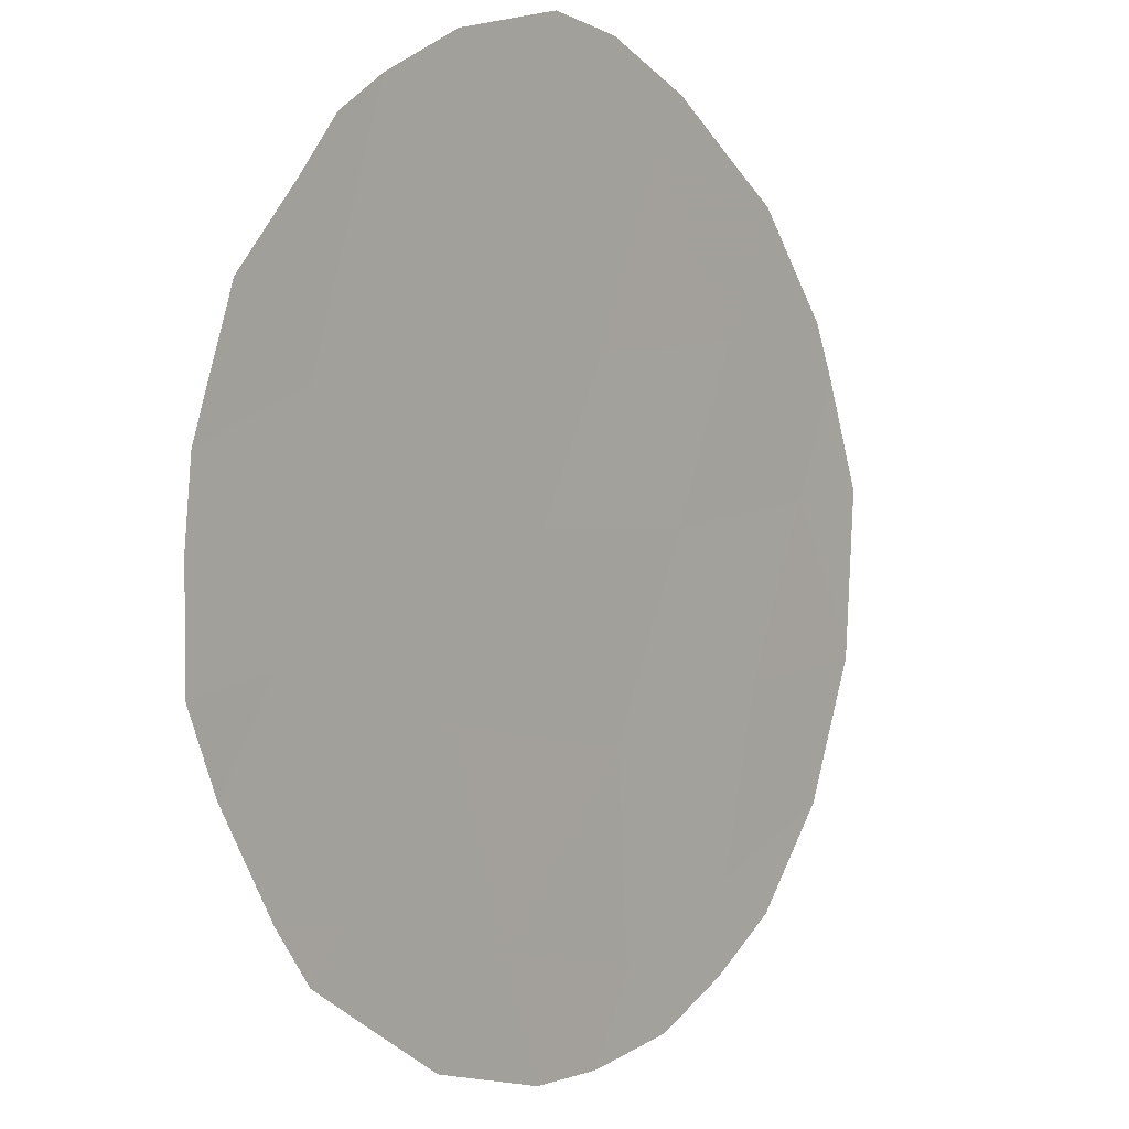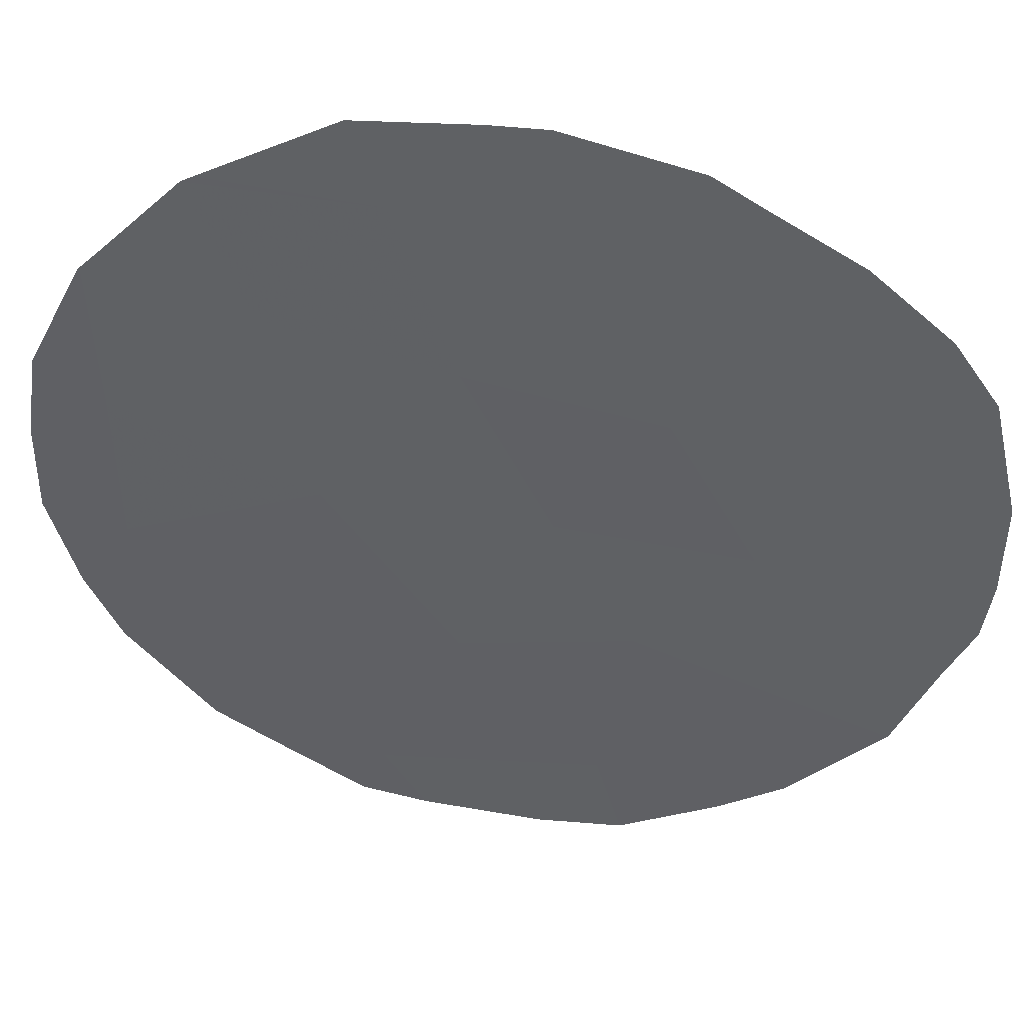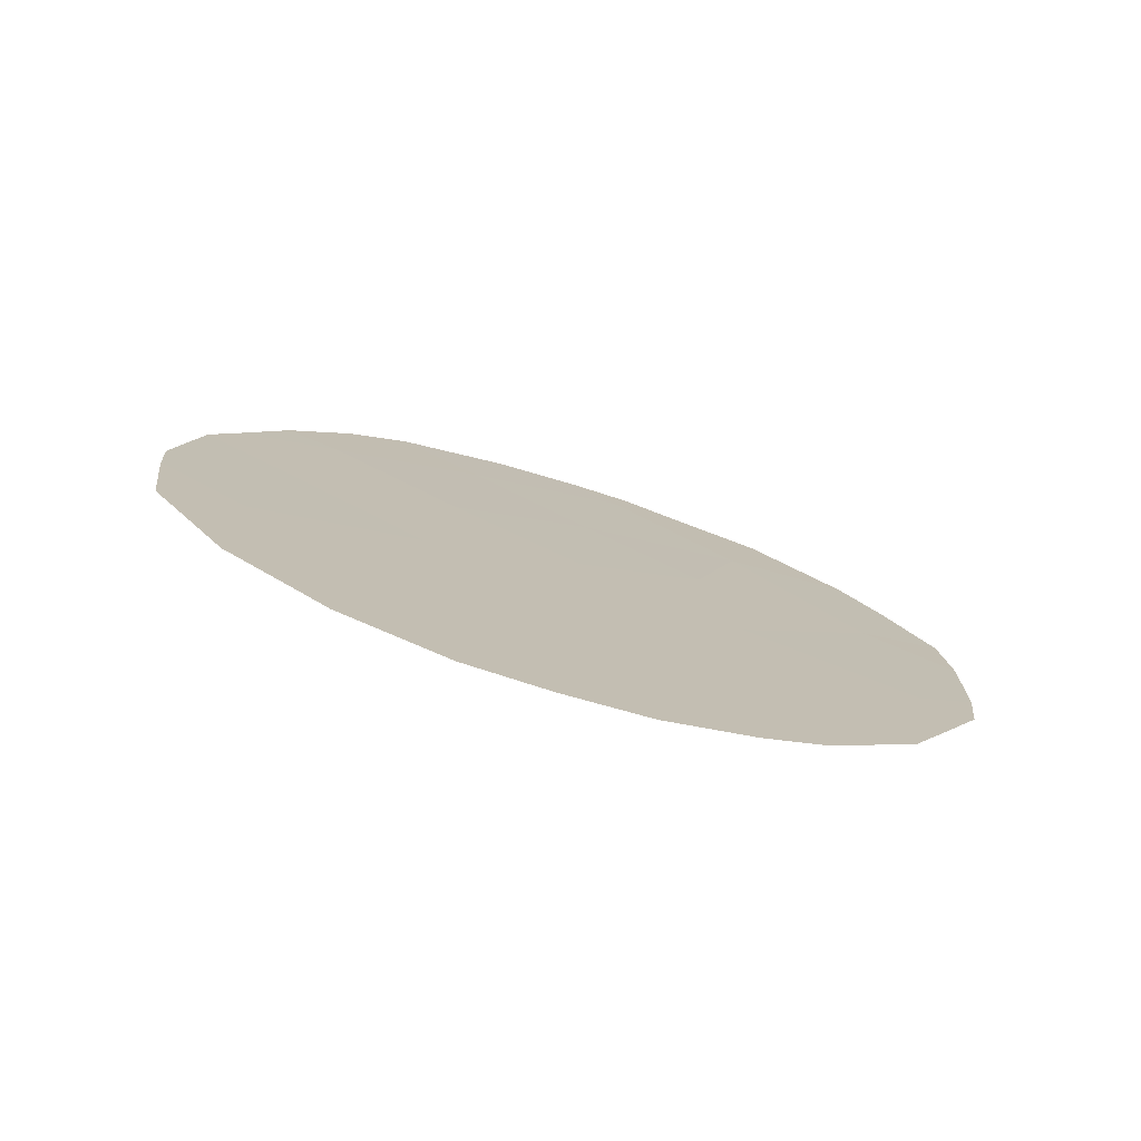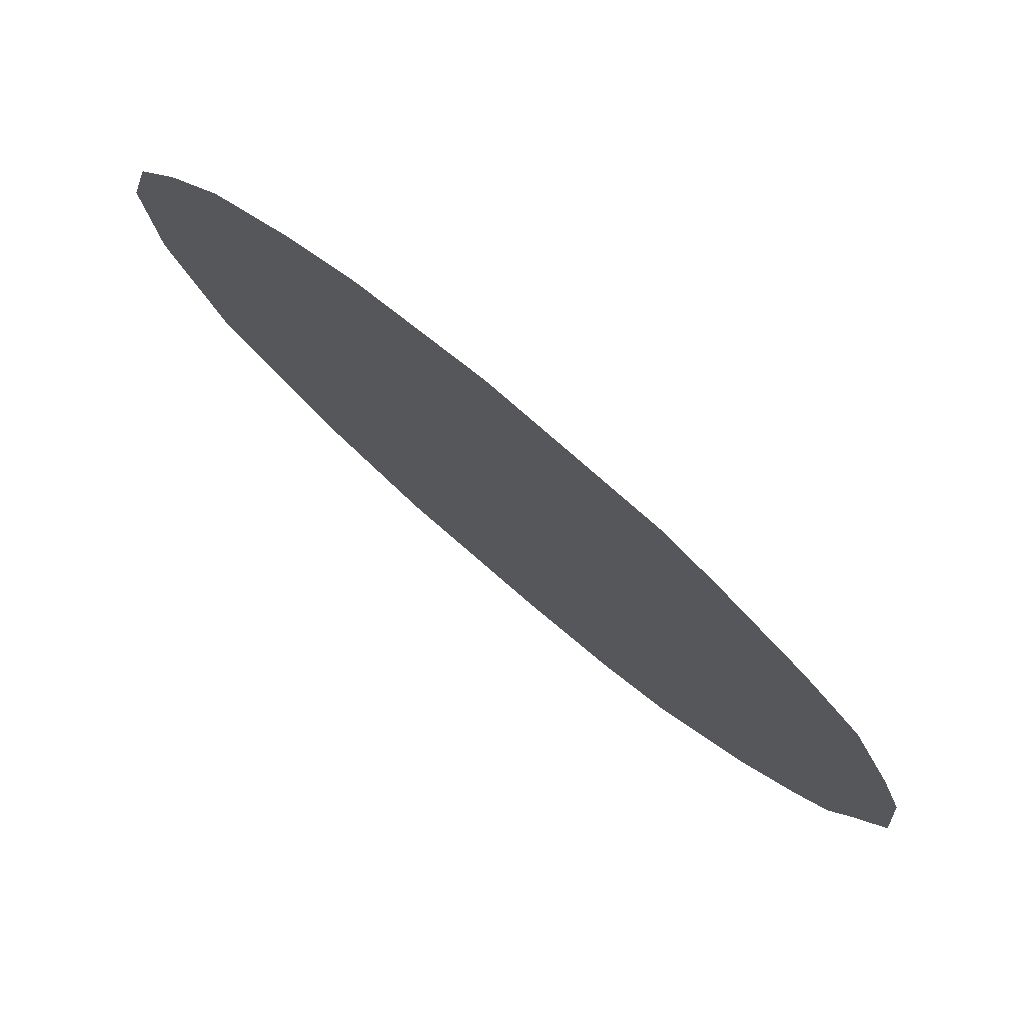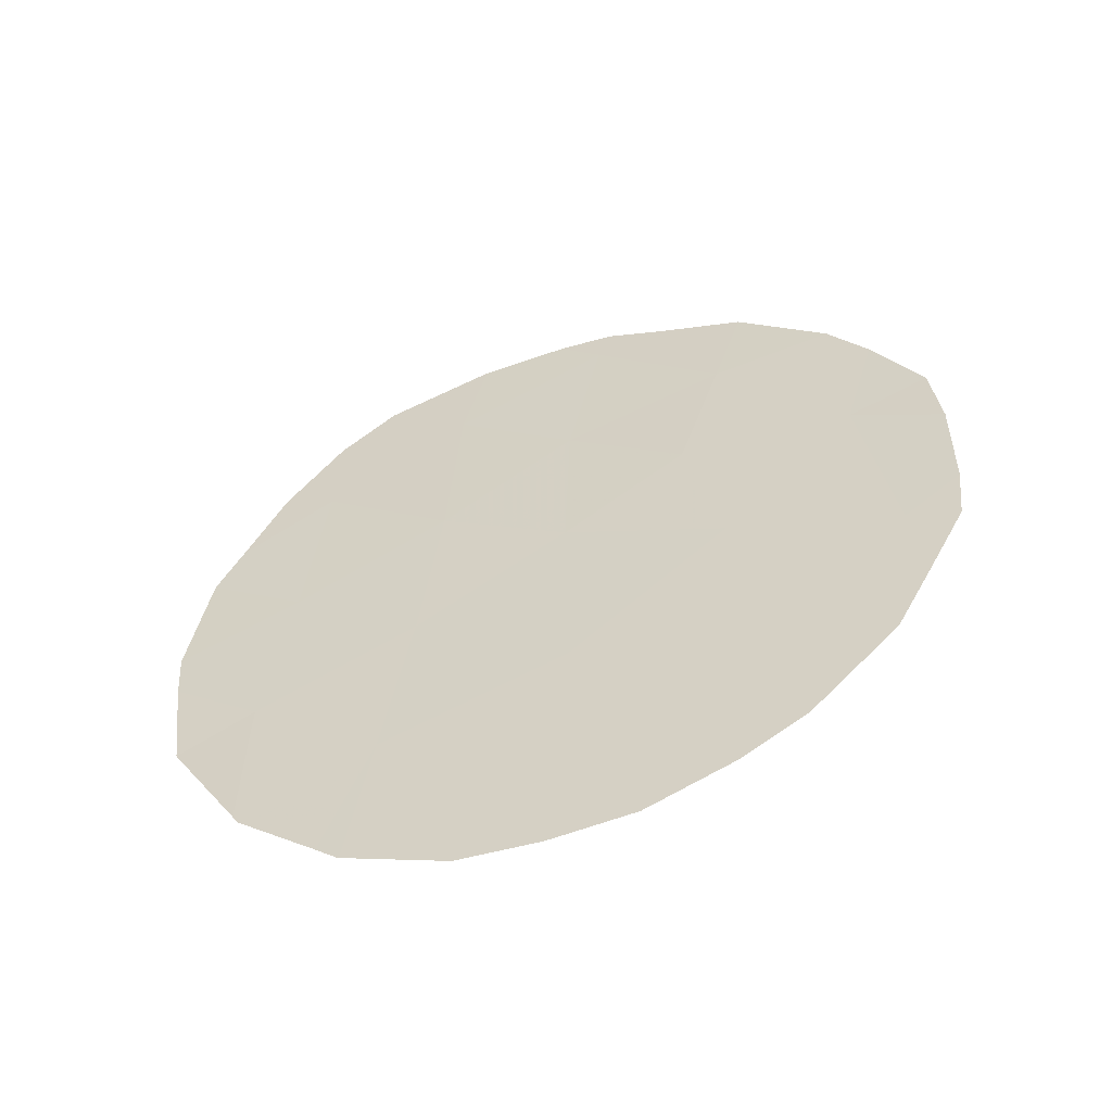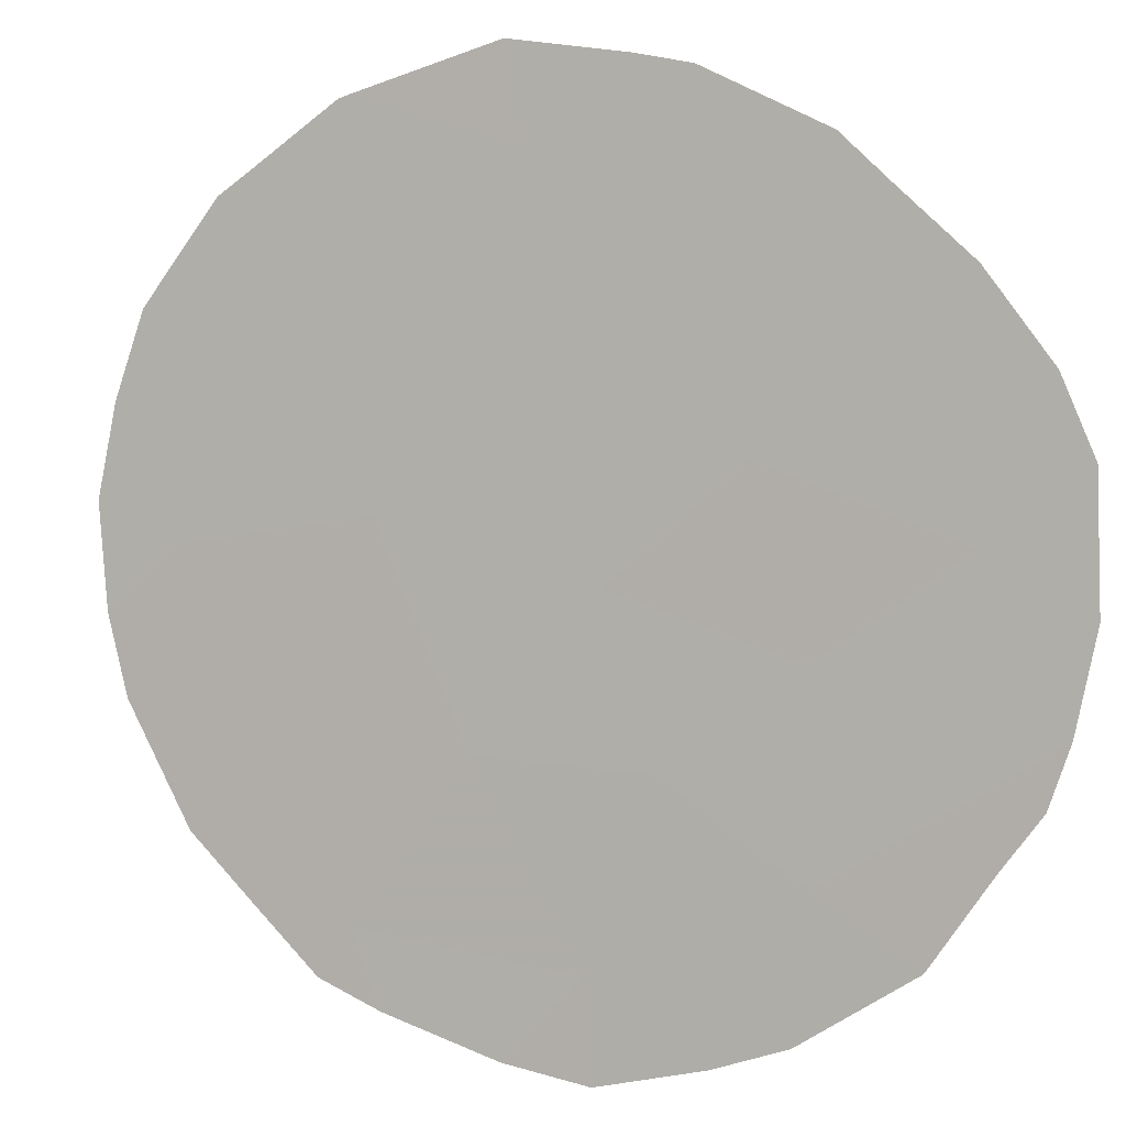
<metadata>
{"format":"obj","ext":"obj","renderer":"f3d","projection":"perspective","resolution":1024,"background":"white","views":[{"elev":-62.0,"azim":17.0,"up":"+Y"},{"elev":78.3,"azim":-81.7,"up":"+Y"},{"elev":-76.8,"azim":-142.1,"up":"+Z"},{"elev":-52.8,"azim":-141.7,"up":"+Y"},{"elev":-56.7,"azim":-106.7,"up":"+Z"},{"elev":41.0,"azim":-63.4,"up":"+Y"}]}
</metadata>
<code>
v -66.88 64.14 -30.12
v -67.97 62.61 -29.2
v -71.16 58.04 -31.83
v -68.93 61.25 -28.11
v -70.08 59.62 -27.5
v -69.76 60.07 -29.22
v -68.88 61.28 -32.72
v -67.41 63.34 -35.2
v -69.18 60.9 -26.07
v -70.96 58.34 -29.4
v -67.59 63.1 -33.46
v -66.68 64.41 -32.2
v -70.21 59.38 -33.38
v -67.04 63.94 -27.92
v -69.41 60.51 -34.79
v -68.38 61.97 -34.98
v -67.81 62.82 -31.36
v -70 59.71 -31.11
v -68.08 62.47 -26.9
v -68.88 61.31 -30.24
v -66.05 65.31 -31.35
v -66.14 65.16 -32.65
v -67.25 63.58 -34.99
v -67.4 63.36 -35.22
v -71.59 57.45 -29.97
v -71.57 57.47 -31.31
v -69.27 60.77 -25.63
v -68.88 61.34 -25.59
v -67.42 63.32 -35.24
v -70.92 58.41 -27.26
v -71.19 58.01 -27.96
v -66.37 64.88 -28.59
v -66.18 65.14 -29.23
v -71.53 57.53 -29.03
v -67.07 63.89 -26.65
v -67.48 63.32 -26.08
v -66.69 64.37 -34.2
v -71.24 57.91 -32.91
v -71.51 57.54 -32.05
v -69.29 60.66 -35.71
v -68.7 61.49 -35.8
v -70.29 59.31 -26.28
v -68.25 62.23 -25.66
v -69.67 60.2 -25.9
v -66.02 65.35 -30.72
v -66.64 64.44 -34.07
v -66.66 64.48 -27.6
v -70.35 59.17 -34.85
v -69.9 59.8 -35.3
v -70.96 58.3 -33.8
v -68.14 62.3 -35.74
f 1 14 2
f 12 22 21
f 18 7 20
f 8 24 23
f 3 10 25
f 3 25 26
f 9 28 27
f 8 29 24
f 7 13 15
f 10 6 5
f 10 5 30
f 10 30 31
f 13 7 18
f 14 1 33
f 14 33 32
f 10 31 34
f 19 14 35
f 19 35 36
f 11 8 23
f 11 23 37
f 3 39 38
f 3 26 39
f 16 15 40
f 16 40 41
f 5 42 30
f 19 36 43
f 5 9 44
f 5 44 42
f 1 45 33
f 16 8 11
f 7 16 11
f 1 12 21
f 1 21 45
f 12 11 37
f 12 37 46
f 12 1 17
f 14 32 47
f 2 19 4
f 2 20 17
f 4 19 9
f 9 5 4
f 9 19 43
f 9 43 28
f 16 7 15
f 6 4 5
f 12 46 22
f 20 6 18
f 9 27 44
f 15 13 48
f 15 48 49
f 13 50 48
f 13 3 38
f 13 38 50
f 18 3 13
f 8 16 51
f 8 51 29
f 4 6 20
f 12 17 11
f 11 17 7
f 2 17 1
f 20 7 17
f 10 34 25
f 15 49 40
f 3 18 10
f 10 18 6
f 2 14 19
f 16 41 51
f 14 47 35
f 4 20 2

</code>
